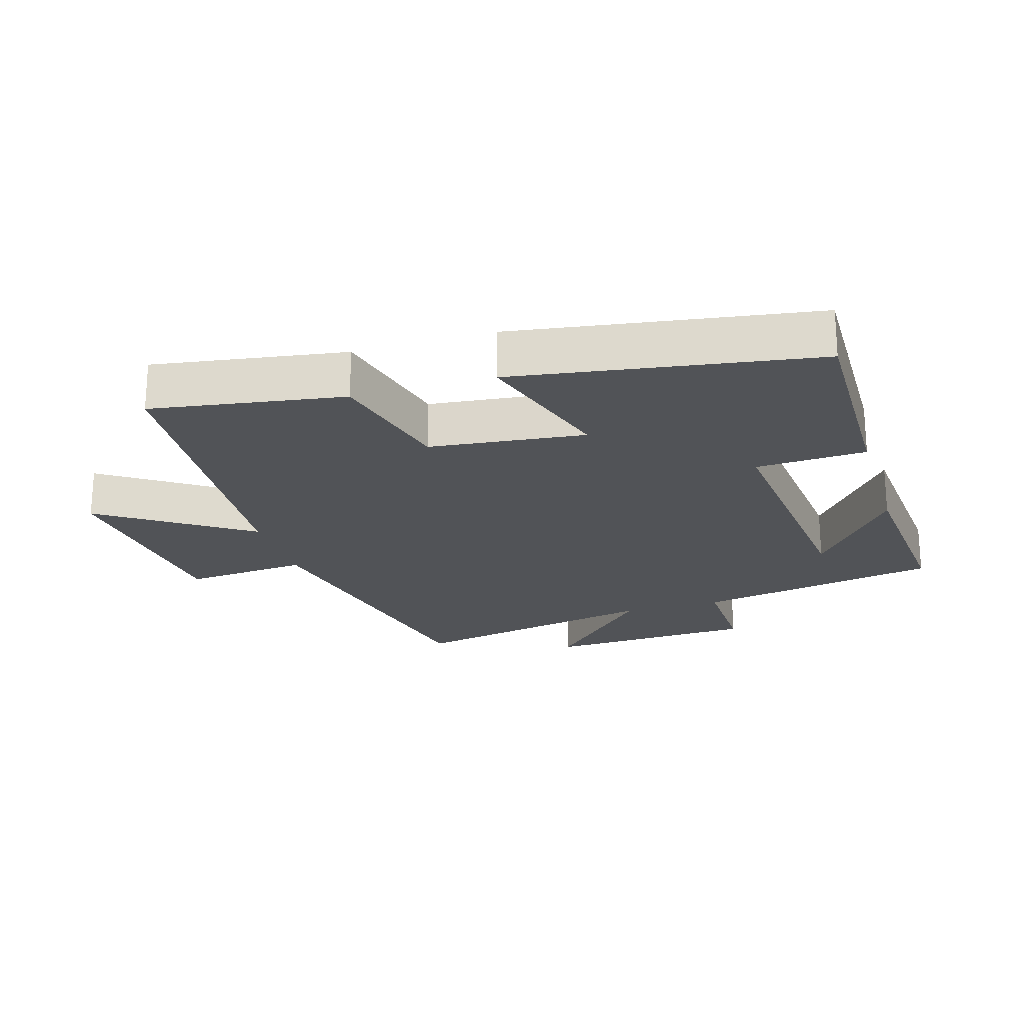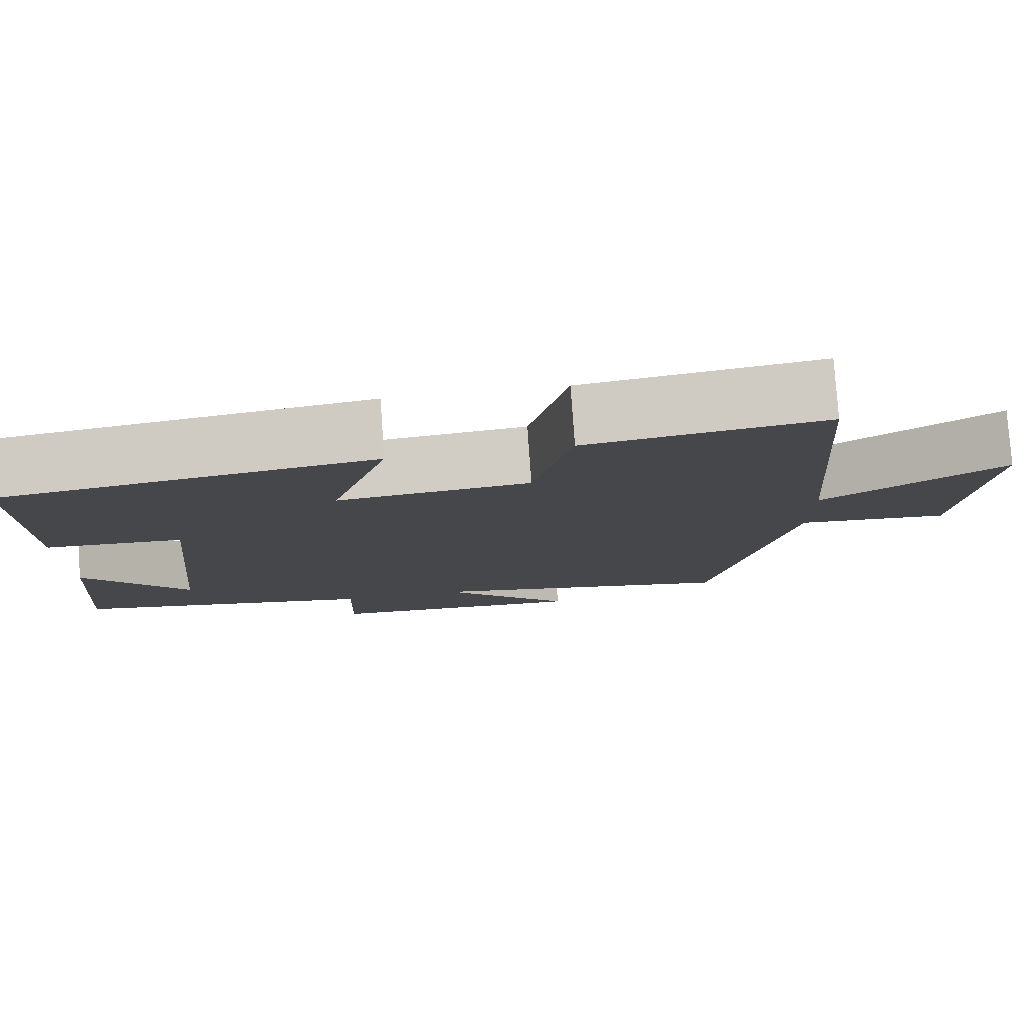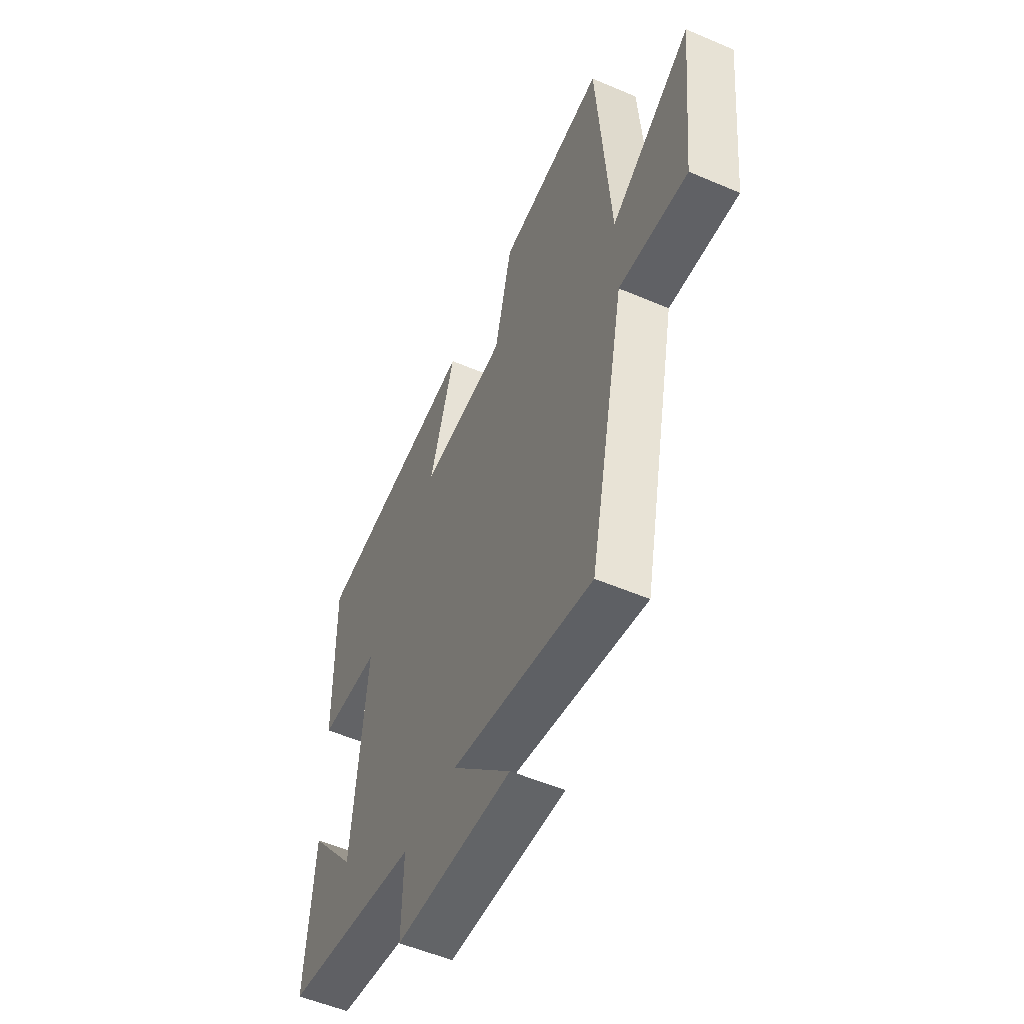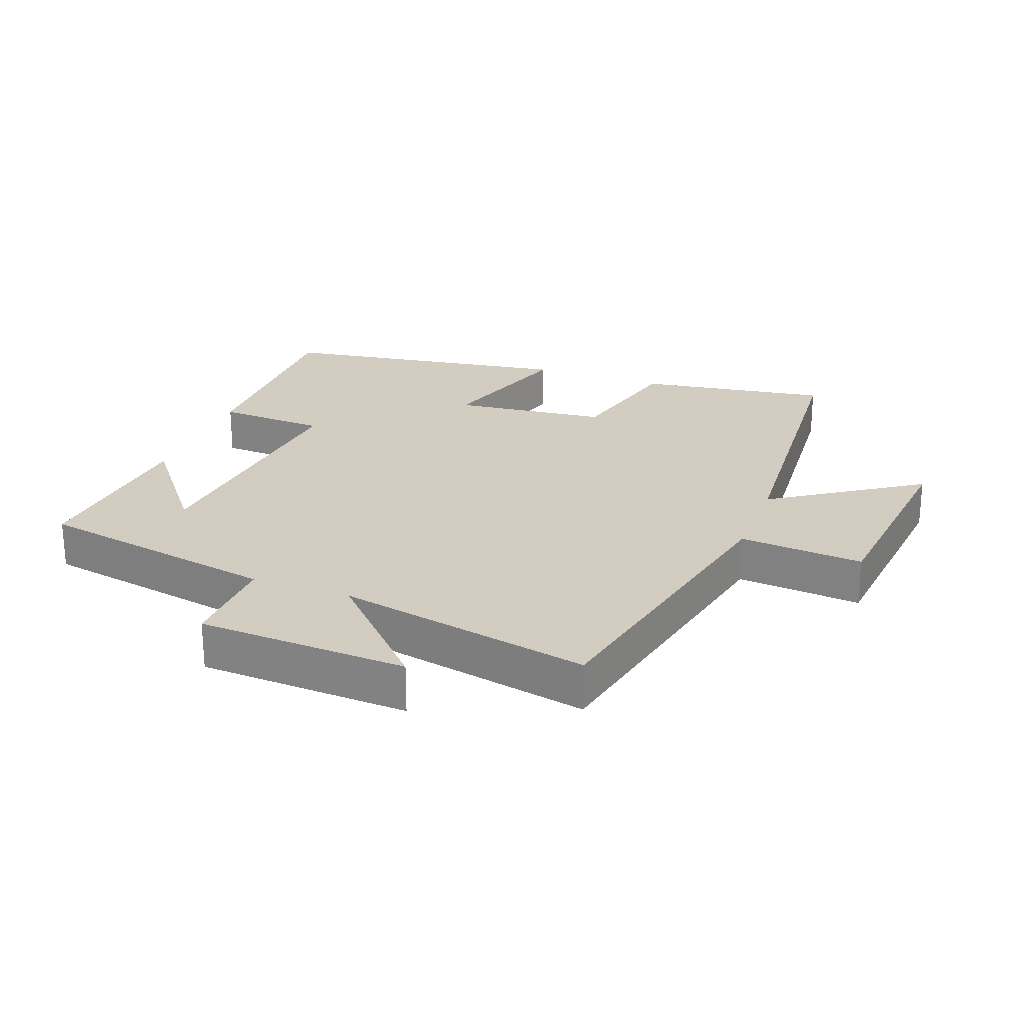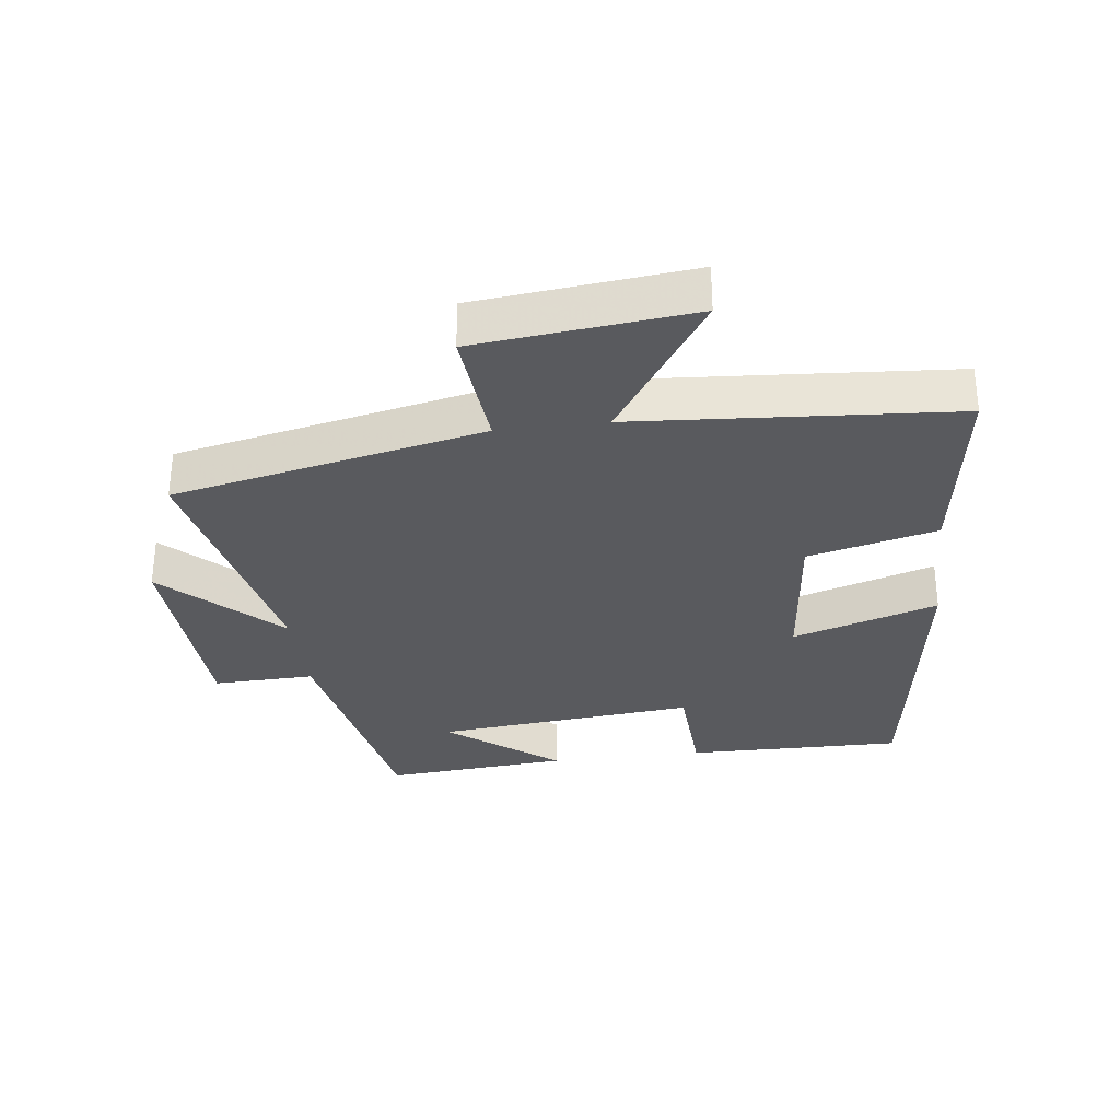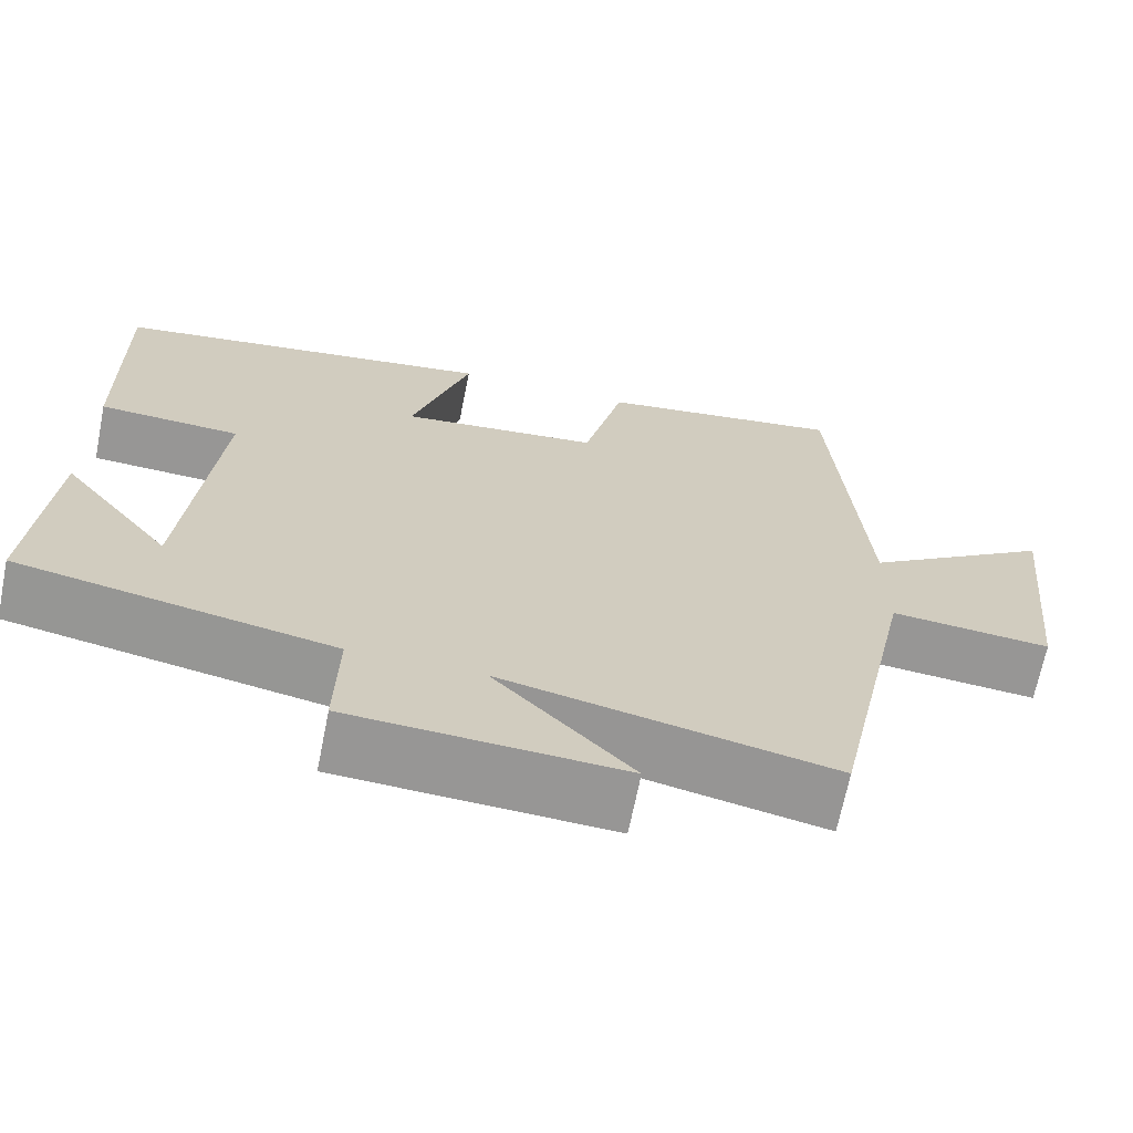
<metadata>
{"format":"obj","ext":"obj","renderer":"f3d","projection":"perspective","resolution":1024,"background":"white","views":[{"elev":-22.0,"azim":16.7,"up":"+Y"},{"elev":79.3,"azim":176.0,"up":"+Z"},{"elev":-53.8,"azim":-114.5,"up":"+Z"},{"elev":24.3,"azim":-159.5,"up":"+Y"},{"elev":-31.5,"azim":-82.8,"up":"+Y"},{"elev":-67.8,"azim":168.7,"up":"+Z"}]}
</metadata>
<code>
v 0.523 0.07 -0.429
v 0.148 0.07 -0.5
v 0.152 0.07 -0.655
v -0.172 0.07 -0.671
v -0.008 0.07 -0.5
v -0.4 0.07 -0.581
v -0.5 0.07 -0.105
v -0.691 0.07 -0.122
v -0.725 0.07 0.208
v -0.5 0.07 0.057
v -0.464 0.07 0.545
v -0.17 0.07 0.5
v -0.122 0.07 0.303
v 0.116 0.07 0.277
v 0.046 0.07 0.5
v 0.505 0.07 0.43
v 0.5 0.07 0.097
v 0.331 0.07 0.088
v 0.369 0.07 -0.312
v 0.5 0.07 -0.145
v 0.523 0 -0.429
v 0.148 0 -0.5
v 0.152 0 -0.655
v -0.172 0 -0.671
v -0.008 0 -0.5
v -0.4 0 -0.581
v -0.5 0 -0.105
v -0.691 0 -0.122
v -0.725 0 0.208
v -0.5 0 0.057
v -0.464 0 0.545
v -0.17 0 0.5
v -0.122 0 0.303
v 0.116 0 0.277
v 0.046 0 0.5
v 0.505 0 0.43
v 0.5 0 0.097
v 0.331 0 0.088
v 0.369 0 -0.312
v 0.5 0 -0.145
f 19 20 1
f 15 16 17 18
f 14 15 18 19
f 13 14 19
f 10 11 12 13
f 10 13 19
f 7 8 9 10
f 5 6 7 10
f 5 10 19 1
f 2 3 4 5
f 1 2 5
f 21 40 39
f 38 37 36 35
f 39 38 35 34
f 39 34 33
f 33 32 31 30
f 39 33 30
f 30 29 28 27
f 30 27 26 25
f 21 39 30 25
f 25 24 23 22
f 25 22 21
f 1 21 22 2
f 2 22 23 3
f 3 23 24 4
f 4 24 25 5
f 5 25 26 6
f 6 26 27 7
f 7 27 28 8
f 8 28 29 9
f 9 29 30 10
f 10 30 31 11
f 11 31 32 12
f 12 32 33 13
f 13 33 34 14
f 14 34 35 15
f 15 35 36 16
f 16 36 37 17
f 17 37 38 18
f 18 38 39 19
f 19 39 40 20
f 20 40 21 1

</code>
